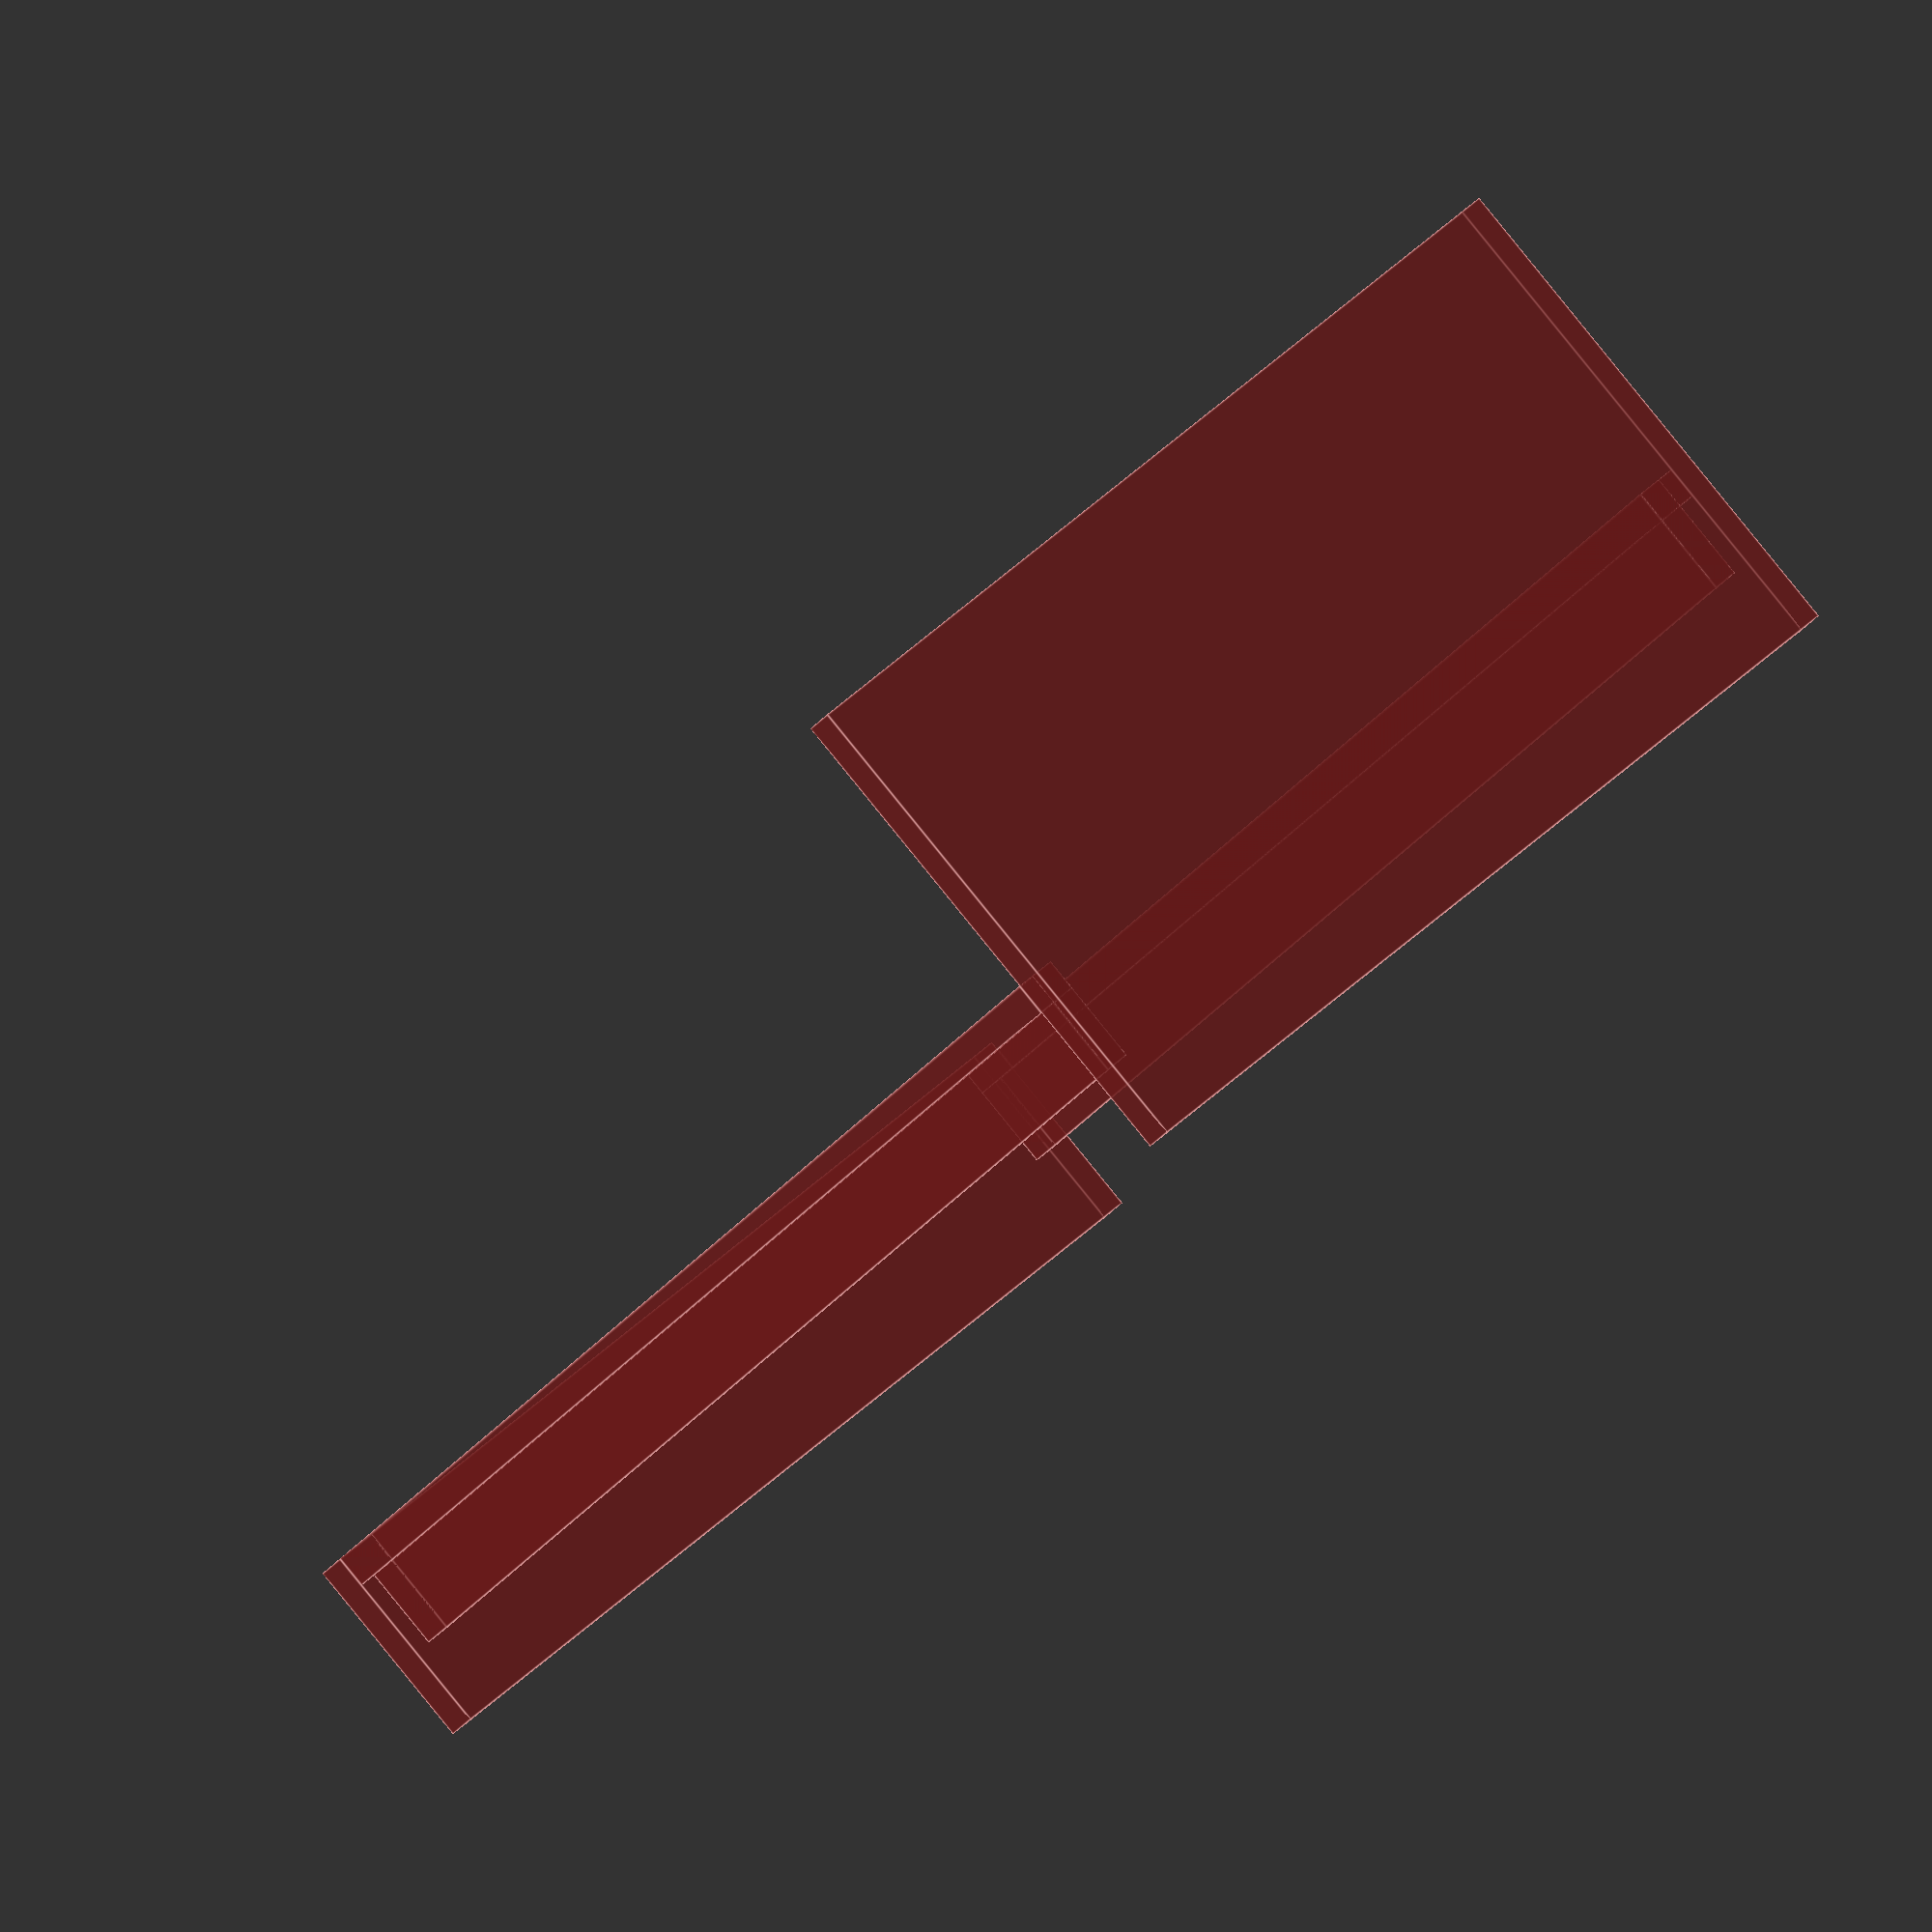
<openscad>
module bed_frame() {
	union() {
		translate([0,0,0]) {
			cube([156.7,5.2,30]);
		}
		translate([149.2,5.2,25]) {
			cube([7.5,201,5]);
		}
		translate([0,5.2,25]) {
			cube([7.5,201,5]);
		}
		translate([3,5.2,12.5]) {
			cube([4.5,201,17.5]);
		}
		translate([149.2,5.2,12.5]){
			cube([4.5,201,17.5]);
		}
		translate([0,206.2,0]) {
			cube([156.7,5,78]);
		}
	}
}

translate([0,0,0]) {
	color("Brown", 0.6) {
		bed_frame();
	}
}
</openscad>
<views>
elev=91.1 azim=140.9 roll=39.1 proj=o view=edges
</views>
